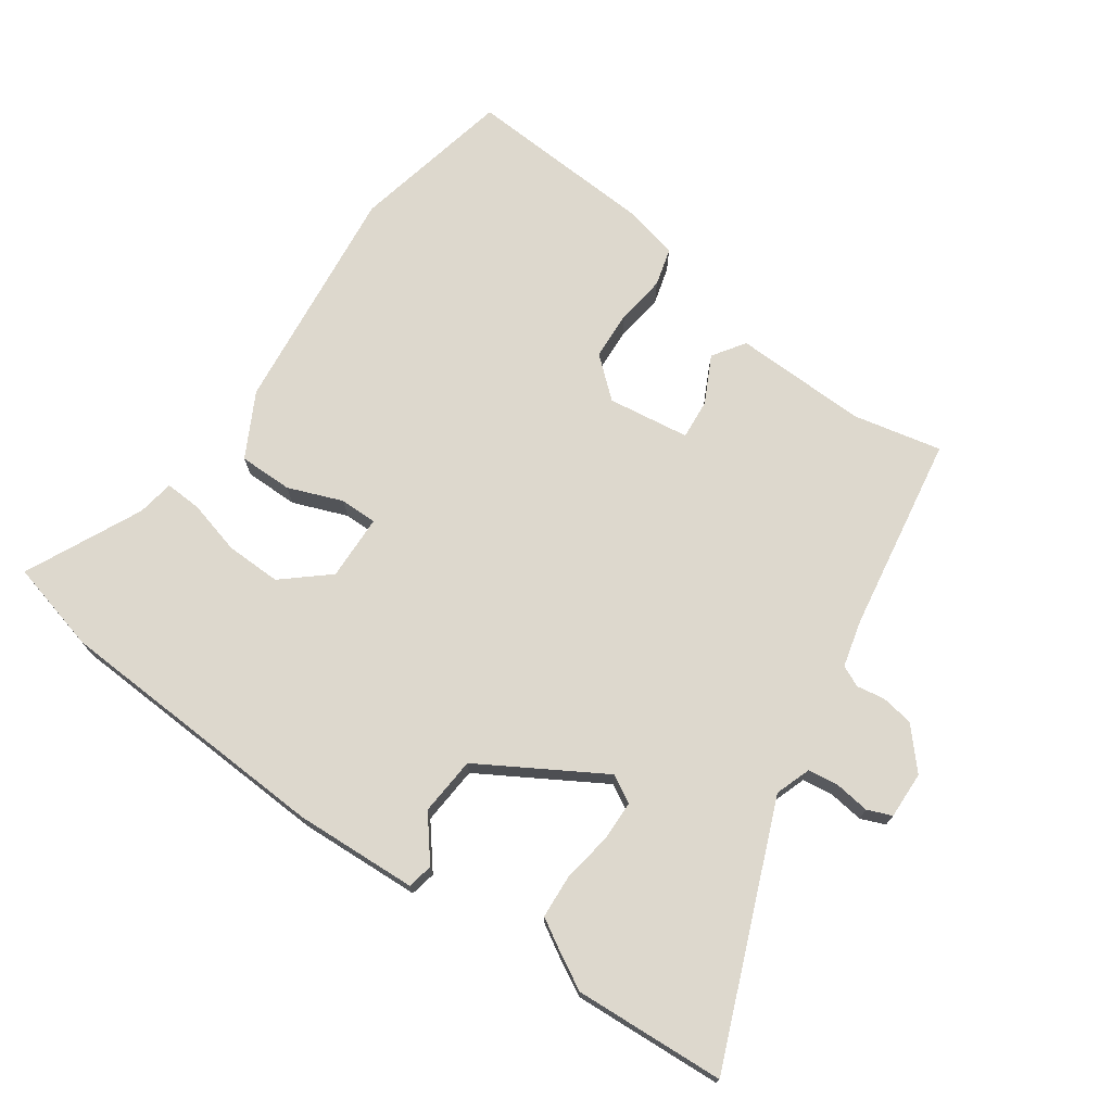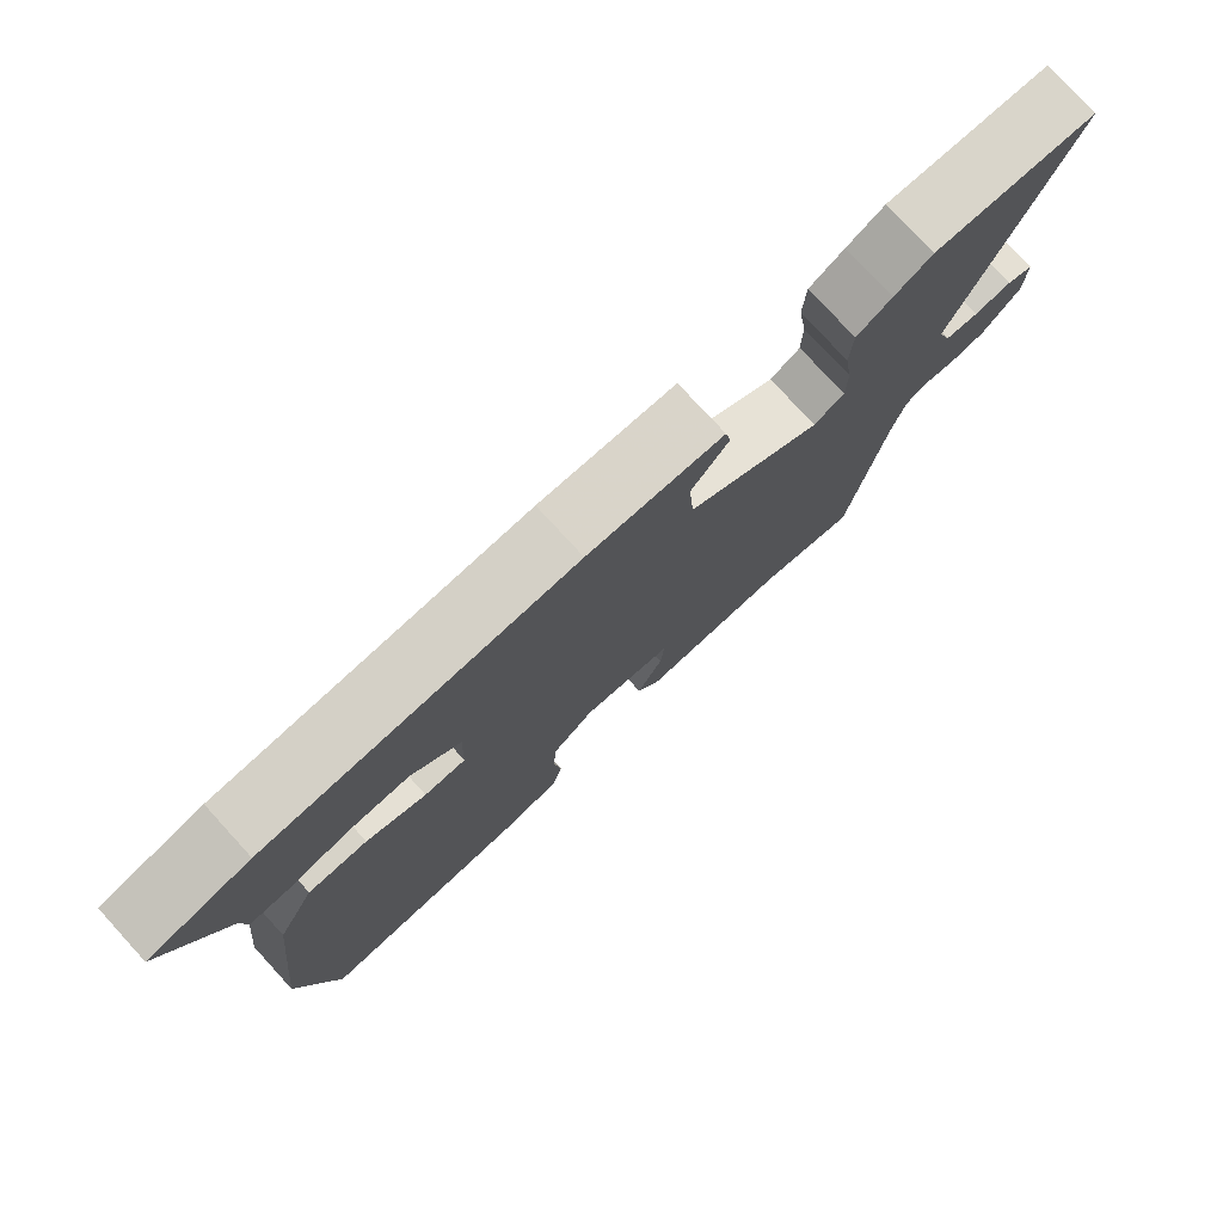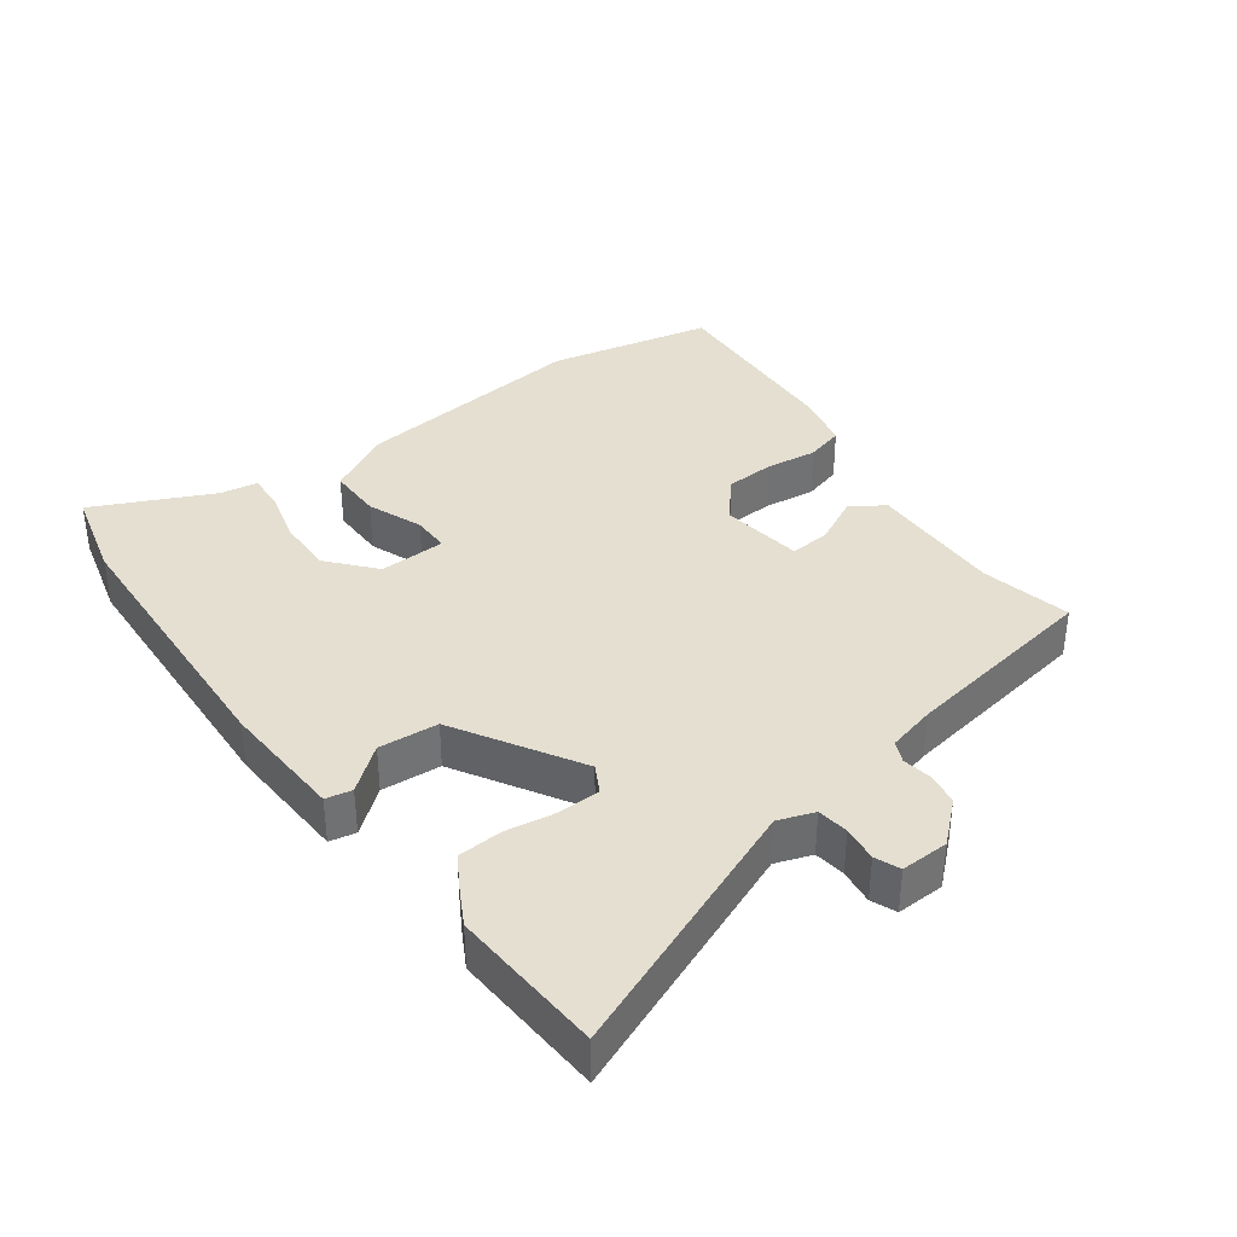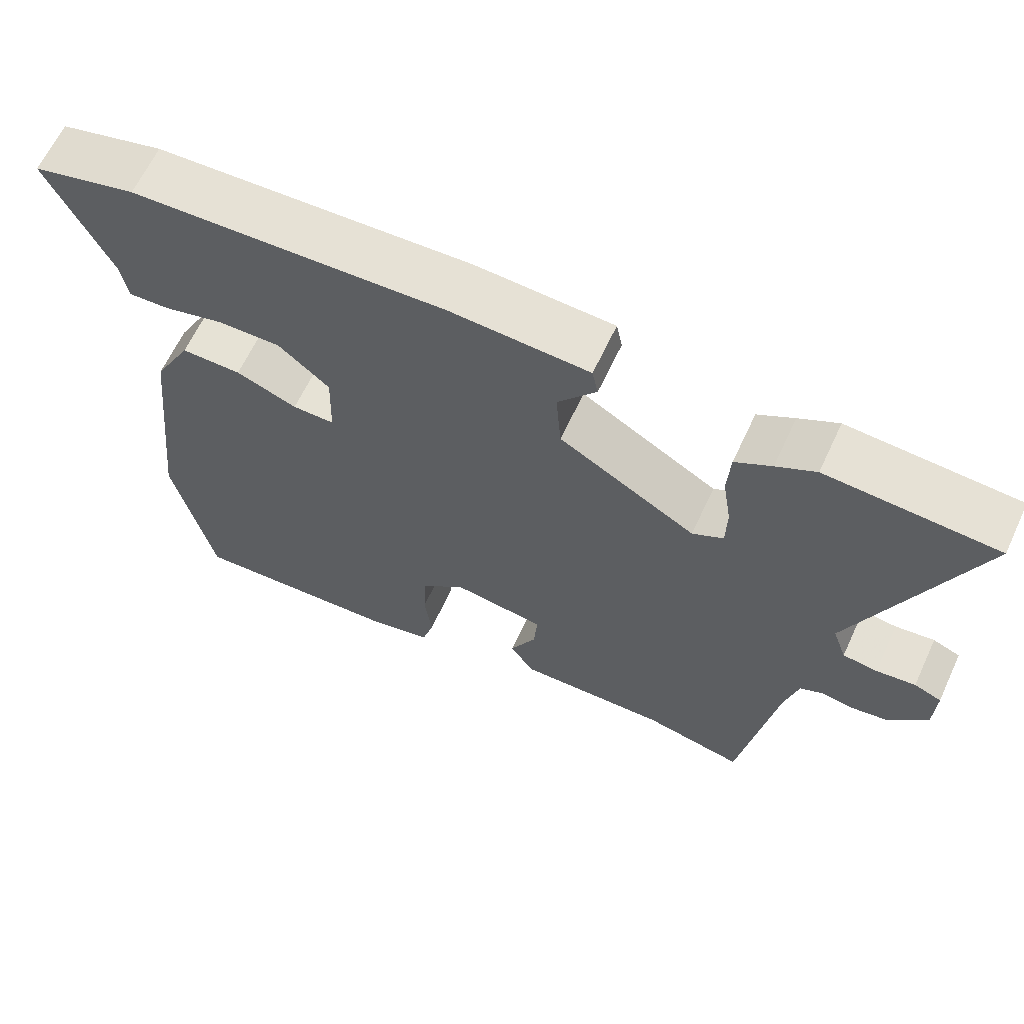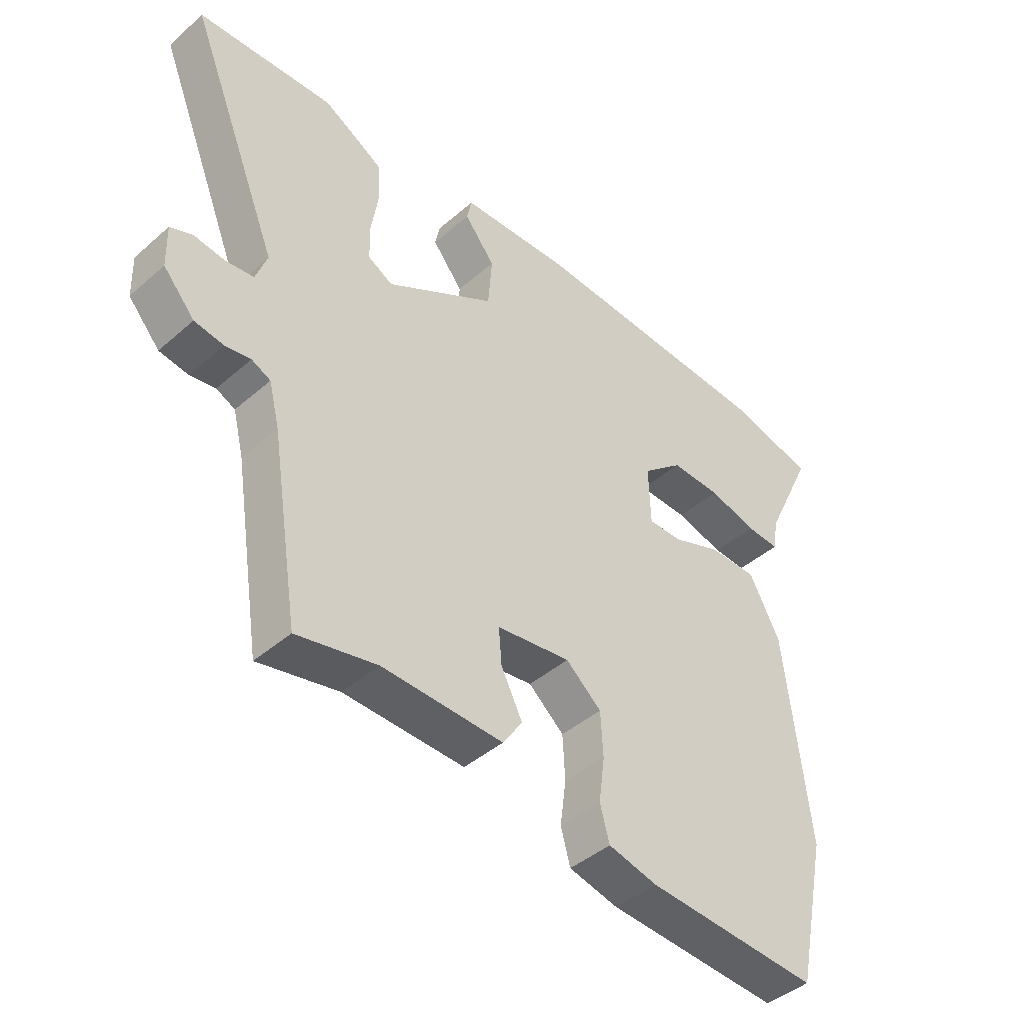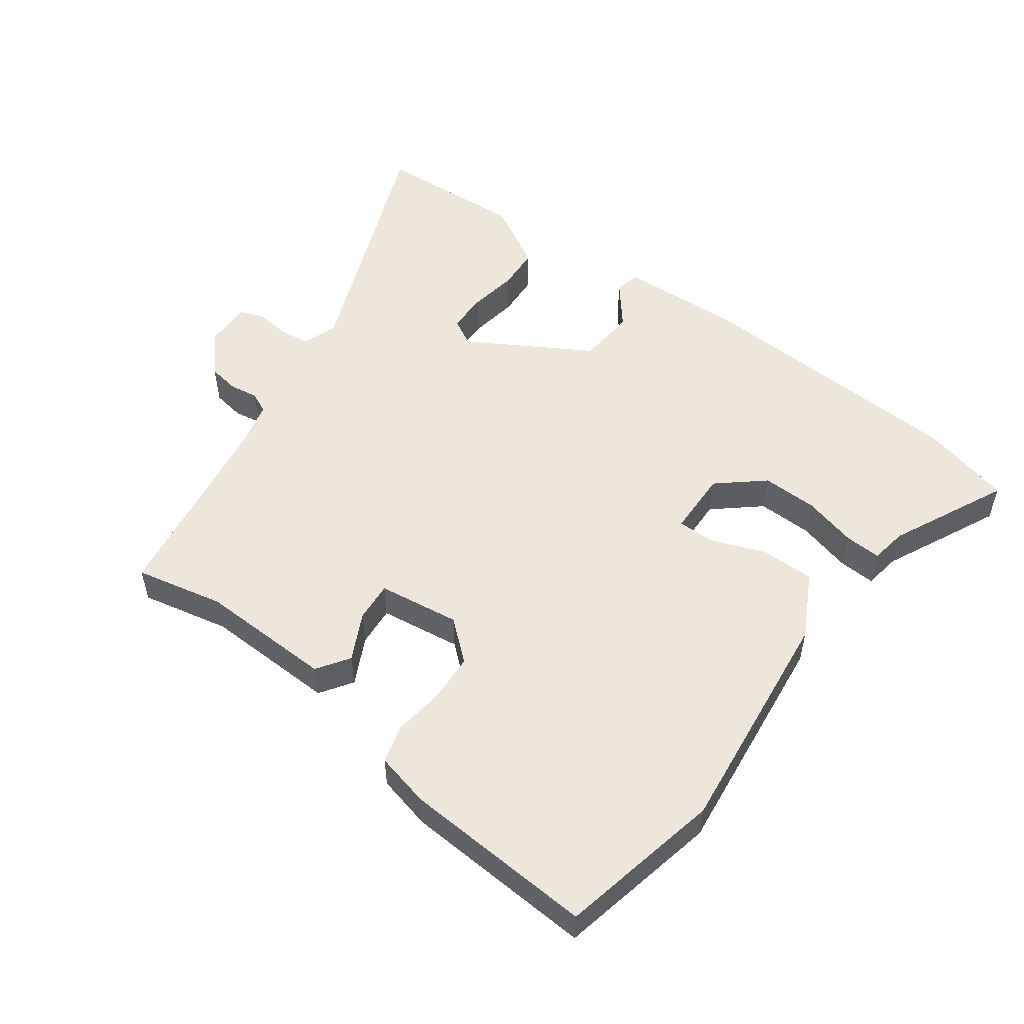
<metadata>
{"format":"obj","ext":"obj","renderer":"f3d","projection":"perspective","resolution":1024,"background":"white","views":[{"elev":72.3,"azim":35.0,"up":"+Y"},{"elev":77.1,"azim":-42.5,"up":"+Z"},{"elev":36.7,"azim":53.5,"up":"+Y"},{"elev":64.0,"azim":25.0,"up":"+Z"},{"elev":-43.1,"azim":135.8,"up":"+Z"},{"elev":52.8,"azim":-143.7,"up":"+Y"}]}
</metadata>
<code>
v 0.414 0.07 -0.484
v 0.279 0.07 -0.455
v 0.075 0.07 -0.461
v 0.042 0.07 -0.412
v 0.078 0.07 -0.34
v 0.083 0.07 -0.279
v -0.042 0.07 -0.262
v -0.102 0.07 -0.314
v -0.106 0.07 -0.389
v -0.096 0.07 -0.465
v -0.112 0.07 -0.523
v -0.195 0.07 -0.543
v -0.487 0.07 -0.561
v -0.54 0.07 -0.313
v -0.5 0.07 0.041
v -0.448 0.07 0.139
v -0.366 0.07 0.139
v -0.283 0.07 0.107
v -0.226 0.07 0.107
v -0.223 0.07 0.207
v -0.292 0.07 0.266
v -0.377 0.07 0.264
v -0.459 0.07 0.242
v -0.515 0.07 0.239
v -0.524 0.07 0.295
v -0.608 0.07 0.472
v -0.468 0.07 0.508
v -0.042 0.07 0.53
v 0.145 0.07 0.521
v 0.153 0.07 0.482
v 0.101 0.07 0.417
v 0.108 0.07 0.328
v 0.293 0.07 0.219
v 0.335 0.07 0.242
v 0.336 0.07 0.304
v 0.324 0.07 0.38
v 0.328 0.07 0.446
v 0.377 0.07 0.475
v 0.43 0.07 0.504
v 0.659 0.07 0.491
v 0.503 0.07 0.105
v 0.522 0.07 0.051
v 0.569 0.07 0.045
v 0.622 0.07 0.052
v 0.659 0.07 0.037
v 0.657 0.07 -0.035
v 0.604 0.07 -0.095
v 0.555 0.07 -0.103
v 0.512 0.07 -0.096
v 0.48 0.07 -0.111
v 0.462 0.07 -0.183
v 0.414 0 -0.484
v 0.279 0 -0.455
v 0.075 0 -0.461
v 0.042 0 -0.412
v 0.078 0 -0.34
v 0.083 0 -0.279
v -0.042 0 -0.262
v -0.102 0 -0.314
v -0.106 0 -0.389
v -0.096 0 -0.465
v -0.112 0 -0.523
v -0.195 0 -0.543
v -0.487 0 -0.561
v -0.54 0 -0.313
v -0.5 0 0.041
v -0.448 0 0.139
v -0.366 0 0.139
v -0.283 0 0.107
v -0.226 0 0.107
v -0.223 0 0.207
v -0.292 0 0.266
v -0.377 0 0.264
v -0.459 0 0.242
v -0.515 0 0.239
v -0.524 0 0.295
v -0.608 0 0.472
v -0.468 0 0.508
v -0.042 0 0.53
v 0.145 0 0.521
v 0.153 0 0.482
v 0.101 0 0.417
v 0.108 0 0.328
v 0.293 0 0.219
v 0.335 0 0.242
v 0.336 0 0.304
v 0.324 0 0.38
v 0.328 0 0.446
v 0.377 0 0.475
v 0.43 0 0.504
v 0.659 0 0.491
v 0.503 0 0.105
v 0.522 0 0.051
v 0.569 0 0.045
v 0.622 0 0.052
v 0.659 0 0.037
v 0.657 0 -0.035
v 0.604 0 -0.095
v 0.555 0 -0.103
v 0.512 0 -0.096
v 0.48 0 -0.111
v 0.462 0 -0.183
f 46 47 48 49
f 44 45 46 49
f 43 44 49 50
f 42 43 50
f 41 42 50
f 38 39 40 41
f 38 41 50 51
f 35 36 37 38
f 34 35 38 51
f 28 29 30 31
f 28 31 32
f 25 26 27 28
f 25 28 32
f 22 23 24 25
f 21 22 25 32
f 20 21 32 33
f 15 16 17 18
f 15 18 19
f 14 15 19
f 13 14 19
f 12 13 19
f 9 10 11 12
f 8 9 12 19
f 7 8 19 20
f 2 3 4 5
f 2 5 6
f 1 2 6
f 33 34 51 1
f 6 7 20 33
f 1 6 33
f 100 99 98 97
f 100 97 96 95
f 101 100 95 94
f 101 94 93
f 101 93 92
f 92 91 90 89
f 102 101 92 89
f 89 88 87 86
f 102 89 86 85
f 82 81 80 79
f 83 82 79
f 79 78 77 76
f 83 79 76
f 76 75 74 73
f 83 76 73 72
f 84 83 72 71
f 69 68 67 66
f 70 69 66
f 70 66 65
f 70 65 64
f 70 64 63
f 63 62 61 60
f 70 63 60 59
f 71 70 59 58
f 56 55 54 53
f 57 56 53
f 57 53 52
f 52 102 85 84
f 84 71 58 57
f 84 57 52
f 1 52 53 2
f 2 53 54 3
f 3 54 55 4
f 4 55 56 5
f 5 56 57 6
f 6 57 58 7
f 7 58 59 8
f 8 59 60 9
f 9 60 61 10
f 10 61 62 11
f 11 62 63 12
f 12 63 64 13
f 13 64 65 14
f 14 65 66 15
f 15 66 67 16
f 16 67 68 17
f 17 68 69 18
f 18 69 70 19
f 19 70 71 20
f 20 71 72 21
f 21 72 73 22
f 22 73 74 23
f 23 74 75 24
f 24 75 76 25
f 25 76 77 26
f 26 77 78 27
f 27 78 79 28
f 28 79 80 29
f 29 80 81 30
f 30 81 82 31
f 31 82 83 32
f 32 83 84 33
f 33 84 85 34
f 34 85 86 35
f 35 86 87 36
f 36 87 88 37
f 37 88 89 38
f 38 89 90 39
f 39 90 91 40
f 40 91 92 41
f 41 92 93 42
f 42 93 94 43
f 43 94 95 44
f 44 95 96 45
f 45 96 97 46
f 46 97 98 47
f 47 98 99 48
f 48 99 100 49
f 49 100 101 50
f 50 101 102 51
f 51 102 52 1

</code>
